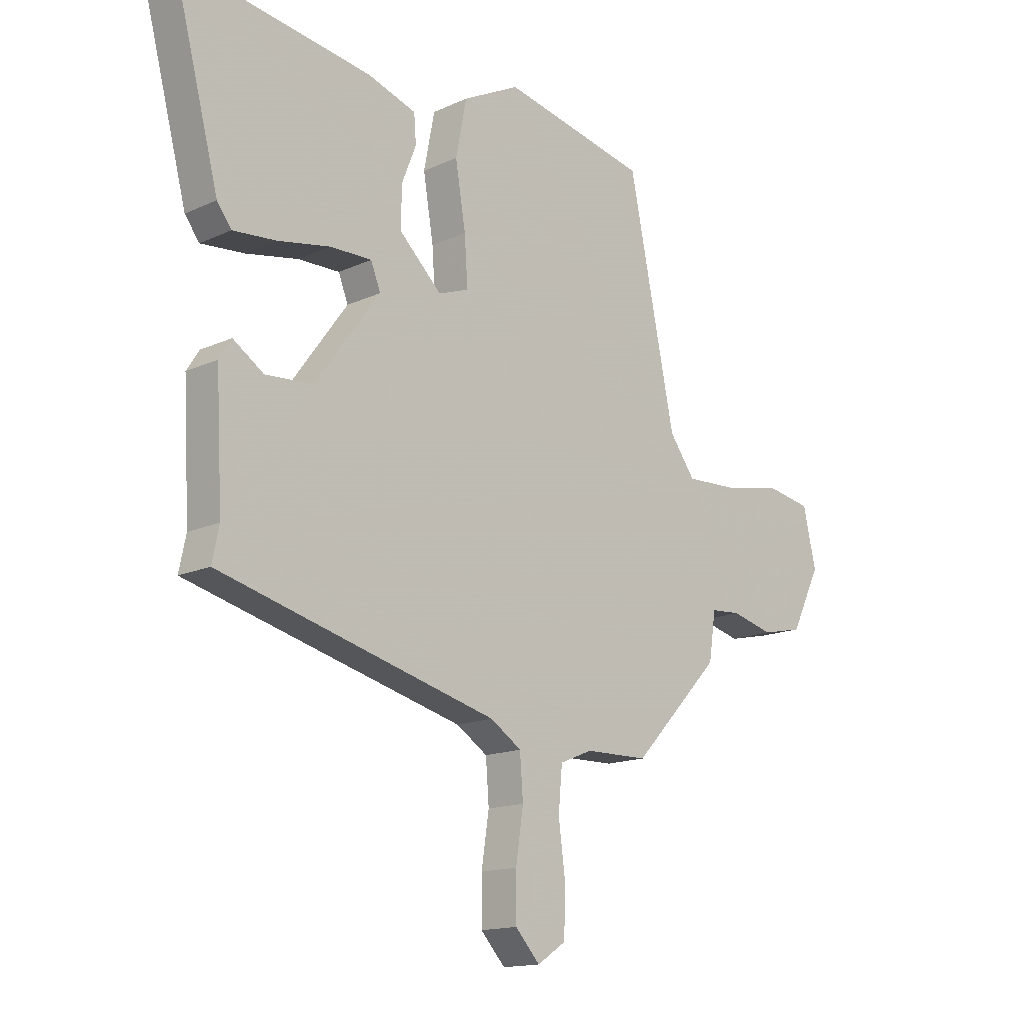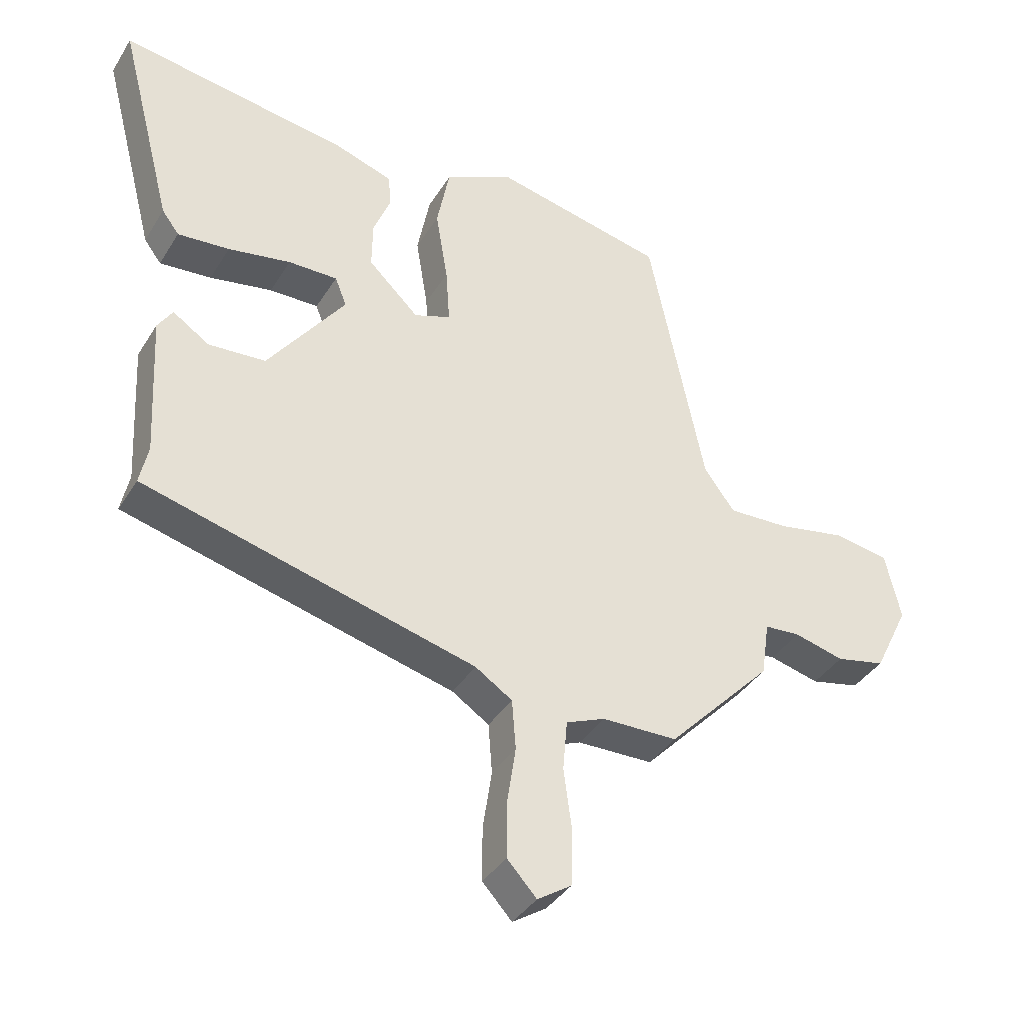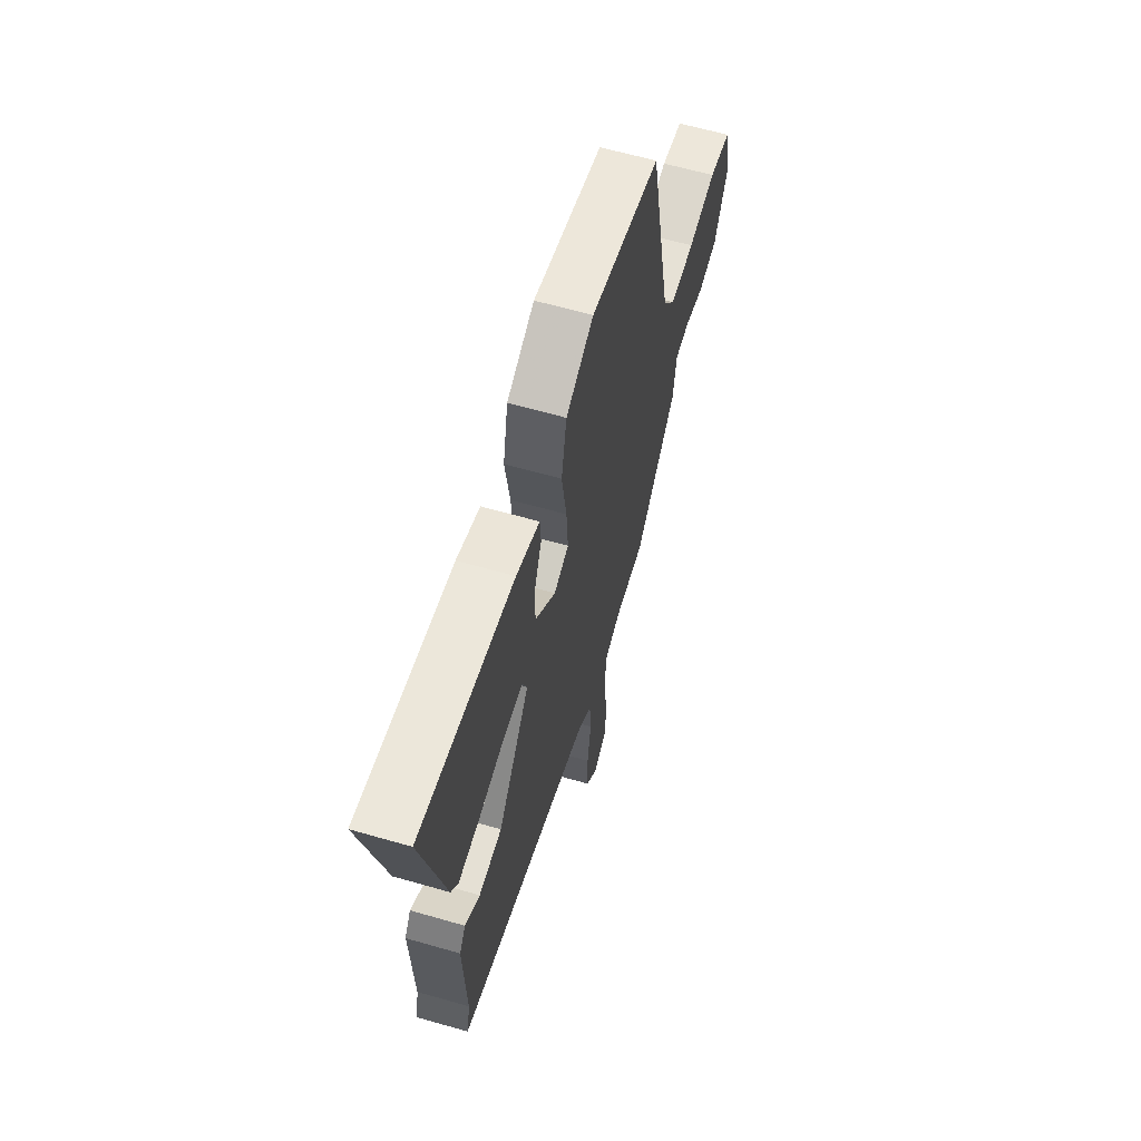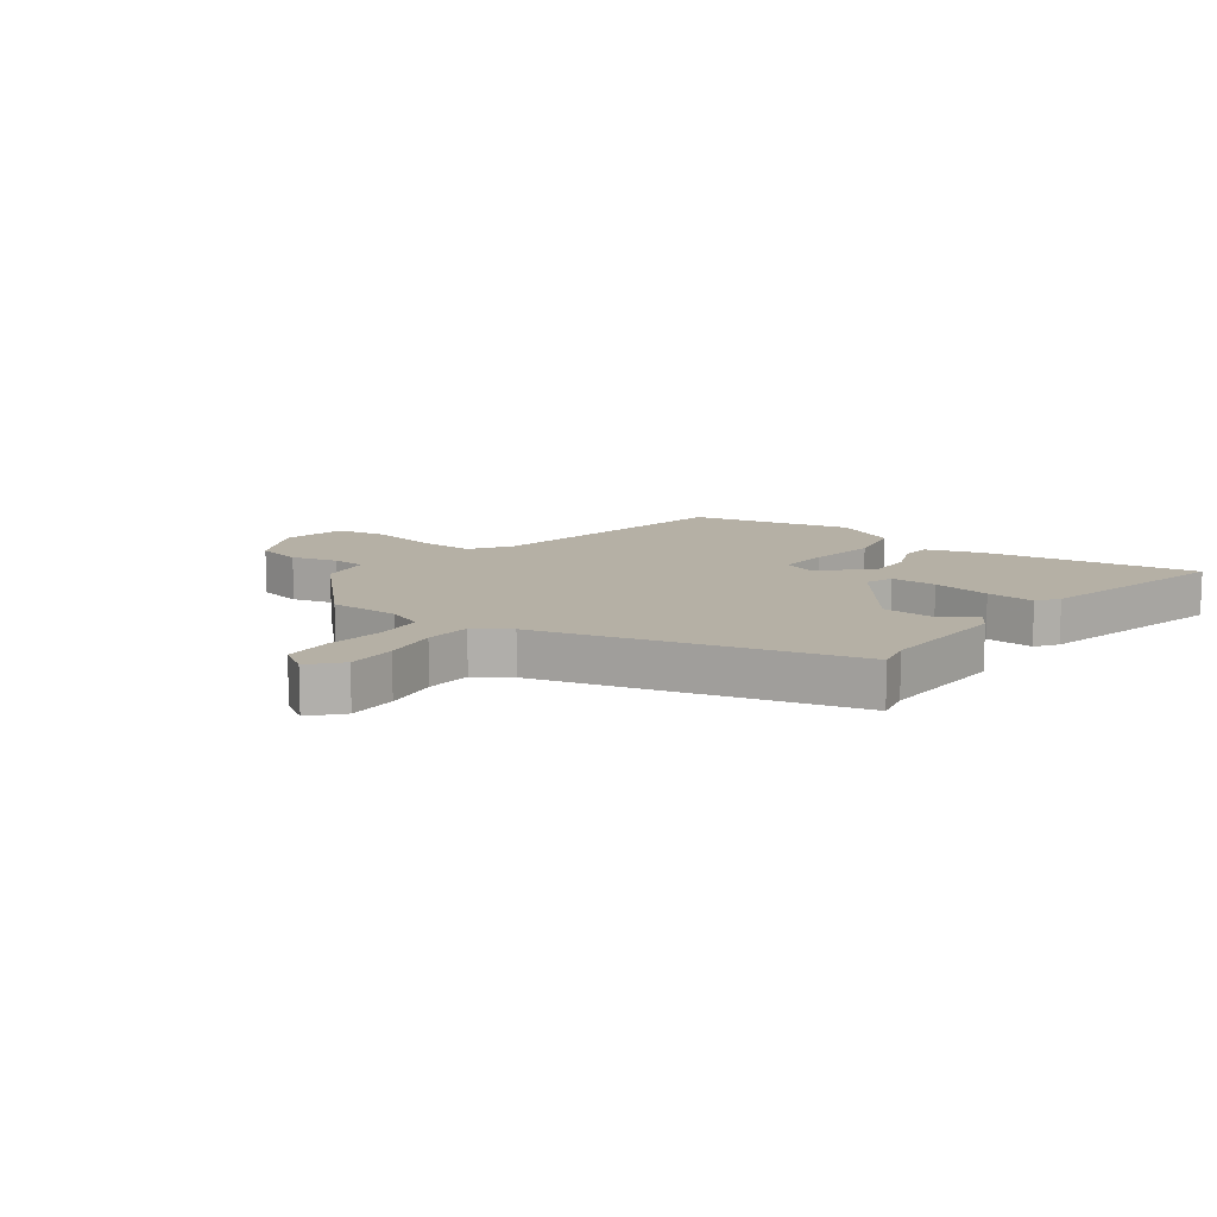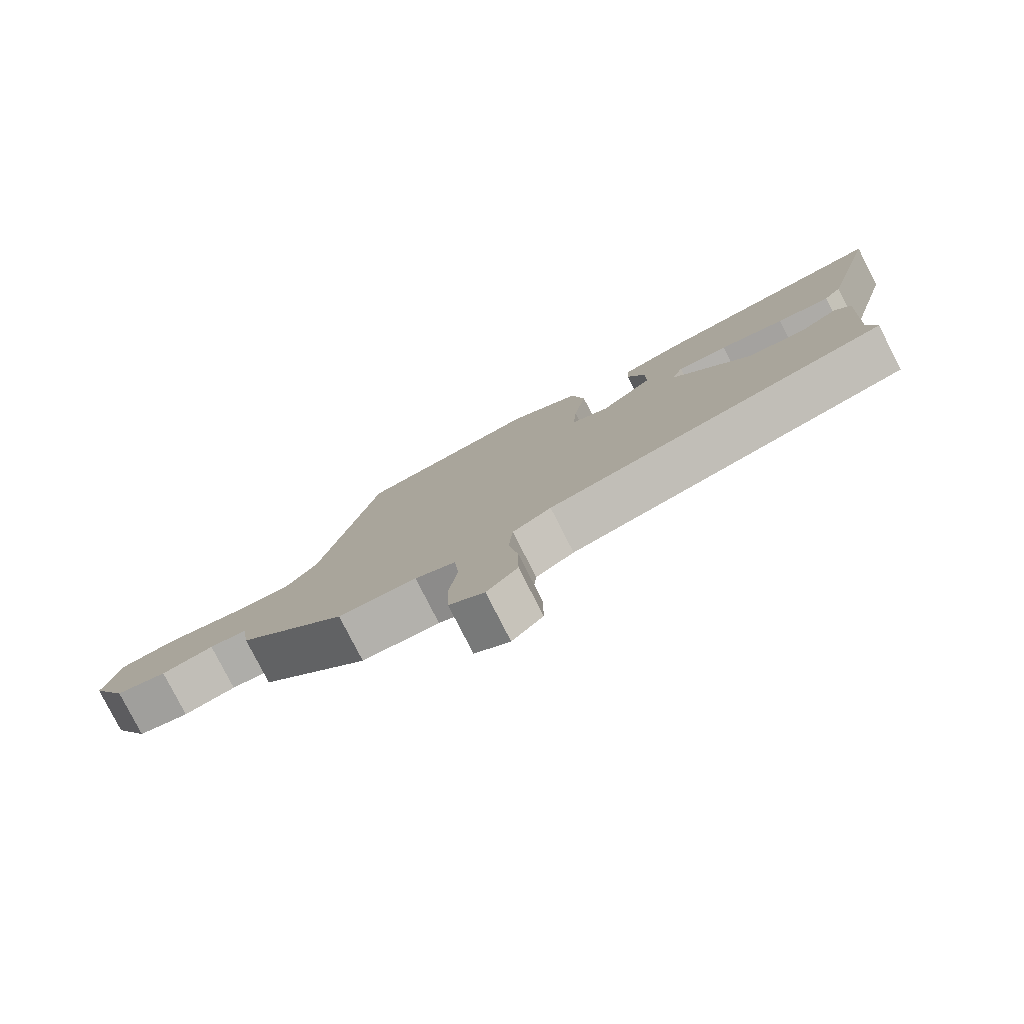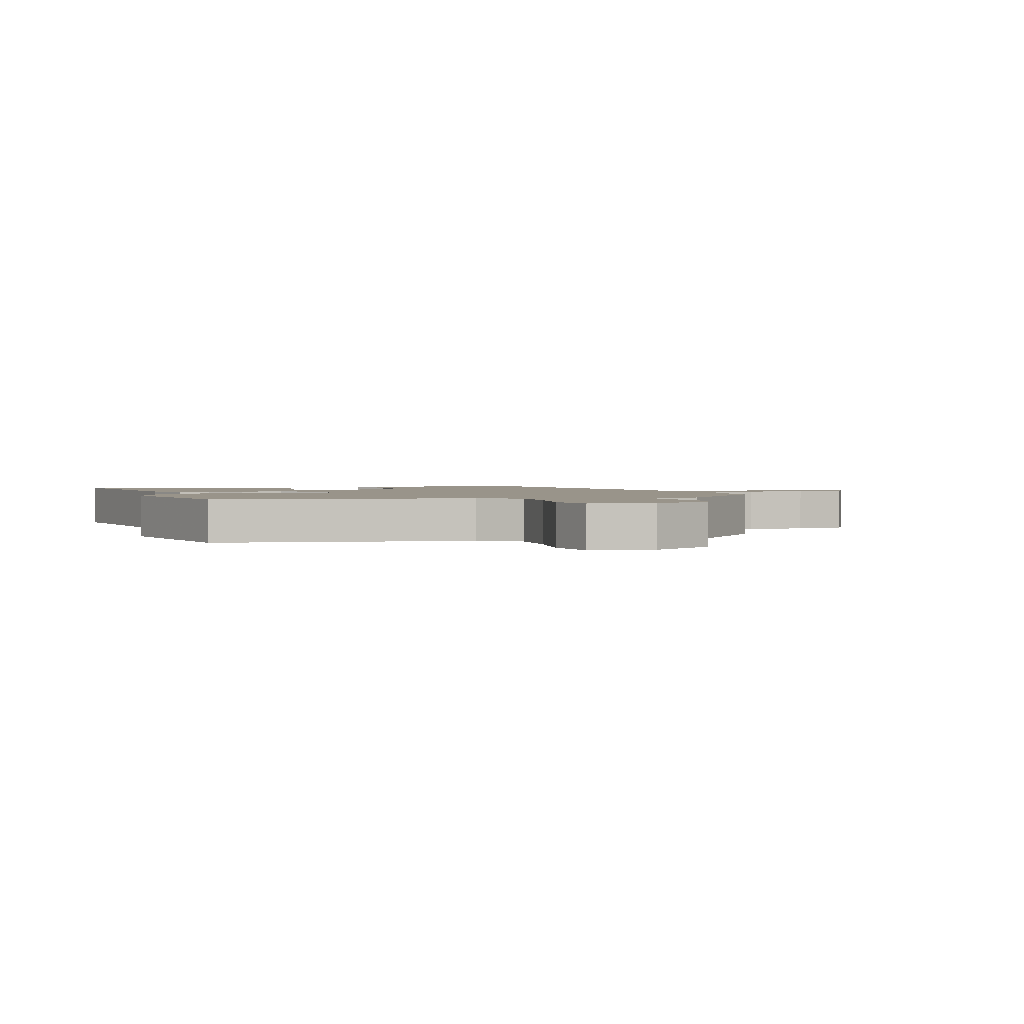
<metadata>
{"format":"obj","ext":"obj","renderer":"f3d","projection":"perspective","resolution":1024,"background":"white","views":[{"elev":-14.9,"azim":-45.4,"up":"+Z"},{"elev":-38.2,"azim":-28.4,"up":"+Z"},{"elev":61.5,"azim":-73.6,"up":"+Z"},{"elev":11.7,"azim":-144.2,"up":"+Y"},{"elev":-79.6,"azim":-153.0,"up":"+Z"},{"elev":1.9,"azim":69.6,"up":"+Y"}]}
</metadata>
<code>
v -0.473 0.07 -0.322
v -0.46 0.07 -0.26
v -0.472 0.07 -0.037
v -0.449 0.07 -0.001
v -0.392 0.07 -0.039
v -0.303 0.07 -0.033
v -0.182 0.07 0.132
v -0.2 0.07 0.178
v -0.277 0.07 0.177
v -0.375 0.07 0.159
v -0.456 0.07 0.152
v -0.483 0.07 0.188
v -0.569 0.07 0.518
v -0.209 0.07 0.463
v -0.119 0.07 0.433
v -0.115 0.07 0.381
v -0.142 0.07 0.313
v -0.143 0.07 0.238
v -0.064 0.07 0.162
v -0.007 0.07 0.183
v -0.013 0.07 0.271
v -0.032 0.07 0.386
v -0.012 0.07 0.489
v 0.095 0.07 0.543
v 0.366 0.07 0.484
v 0.453 0.07 0.058
v 0.501 0.07 -0.008
v 0.597 0.07 -0.004
v 0.706 0.07 0.017
v 0.791 0.07 0.002
v 0.815 0.07 -0.104
v 0.76 0.07 -0.216
v 0.683 0.07 -0.233
v 0.605 0.07 -0.213
v 0.549 0.07 -0.217
v 0.536 0.07 -0.304
v 0.371 0.07 -0.477
v 0.253 0.07 -0.479
v 0.192 0.07 -0.504
v 0.185 0.07 -0.583
v 0.198 0.07 -0.681
v 0.195 0.07 -0.765
v 0.142 0.07 -0.8
v 0.096 0.07 -0.75
v 0.096 0.07 -0.666
v 0.11 0.07 -0.573
v 0.104 0.07 -0.495
v 0.046 0.07 -0.457
v -0.473 0 -0.322
v -0.46 0 -0.26
v -0.472 0 -0.037
v -0.449 0 -0.001
v -0.392 0 -0.039
v -0.303 0 -0.033
v -0.182 0 0.132
v -0.2 0 0.178
v -0.277 0 0.177
v -0.375 0 0.159
v -0.456 0 0.152
v -0.483 0 0.188
v -0.569 0 0.518
v -0.209 0 0.463
v -0.119 0 0.433
v -0.115 0 0.381
v -0.142 0 0.313
v -0.143 0 0.238
v -0.064 0 0.162
v -0.007 0 0.183
v -0.013 0 0.271
v -0.032 0 0.386
v -0.012 0 0.489
v 0.095 0 0.543
v 0.366 0 0.484
v 0.453 0 0.058
v 0.501 0 -0.008
v 0.597 0 -0.004
v 0.706 0 0.017
v 0.791 0 0.002
v 0.815 0 -0.104
v 0.76 0 -0.216
v 0.683 0 -0.233
v 0.605 0 -0.213
v 0.549 0 -0.217
v 0.536 0 -0.304
v 0.371 0 -0.477
v 0.253 0 -0.479
v 0.192 0 -0.504
v 0.185 0 -0.583
v 0.198 0 -0.681
v 0.195 0 -0.765
v 0.142 0 -0.8
v 0.096 0 -0.75
v 0.096 0 -0.666
v 0.11 0 -0.573
v 0.104 0 -0.495
v 0.046 0 -0.457
f 44 45 46
f 43 44 46
f 42 43 46
f 41 42 46
f 40 41 46
f 39 40 46 47
f 38 39 47 48
f 48 1 2
f 38 48 2
f 37 38 2
f 36 37 2
f 35 36 2
f 32 33 34
f 31 32 34
f 30 31 34
f 29 30 34
f 28 29 34
f 34 35 2
f 28 34 2
f 27 28 2
f 24 25 26
f 23 24 26
f 22 23 26
f 21 22 26
f 20 21 26 27
f 15 16 17
f 14 15 17
f 13 14 17
f 12 13 17
f 11 12 17
f 10 11 17
f 9 10 17
f 8 9 17 18
f 7 8 18 19
f 2 3 4 5
f 2 5 6
f 27 2 6
f 20 27 6
f 19 20 6
f 6 7 19
f 94 93 92
f 94 92 91
f 94 91 90
f 94 90 89
f 94 89 88
f 95 94 88 87
f 96 95 87 86
f 50 49 96
f 50 96 86
f 50 86 85
f 50 85 84
f 50 84 83
f 82 81 80
f 82 80 79
f 82 79 78
f 82 78 77
f 82 77 76
f 50 83 82
f 50 82 76
f 50 76 75
f 74 73 72
f 74 72 71
f 74 71 70
f 74 70 69
f 75 74 69 68
f 65 64 63
f 65 63 62
f 65 62 61
f 65 61 60
f 65 60 59
f 65 59 58
f 65 58 57
f 66 65 57 56
f 67 66 56 55
f 53 52 51 50
f 54 53 50
f 54 50 75
f 54 75 68
f 54 68 67
f 67 55 54
f 1 49 50 2
f 2 50 51 3
f 3 51 52 4
f 4 52 53 5
f 5 53 54 6
f 6 54 55 7
f 7 55 56 8
f 8 56 57 9
f 9 57 58 10
f 10 58 59 11
f 11 59 60 12
f 12 60 61 13
f 13 61 62 14
f 14 62 63 15
f 15 63 64 16
f 16 64 65 17
f 17 65 66 18
f 18 66 67 19
f 19 67 68 20
f 20 68 69 21
f 21 69 70 22
f 22 70 71 23
f 23 71 72 24
f 24 72 73 25
f 25 73 74 26
f 26 74 75 27
f 27 75 76 28
f 28 76 77 29
f 29 77 78 30
f 30 78 79 31
f 31 79 80 32
f 32 80 81 33
f 33 81 82 34
f 34 82 83 35
f 35 83 84 36
f 36 84 85 37
f 37 85 86 38
f 38 86 87 39
f 39 87 88 40
f 40 88 89 41
f 41 89 90 42
f 42 90 91 43
f 43 91 92 44
f 44 92 93 45
f 45 93 94 46
f 46 94 95 47
f 47 95 96 48
f 48 96 49 1

</code>
